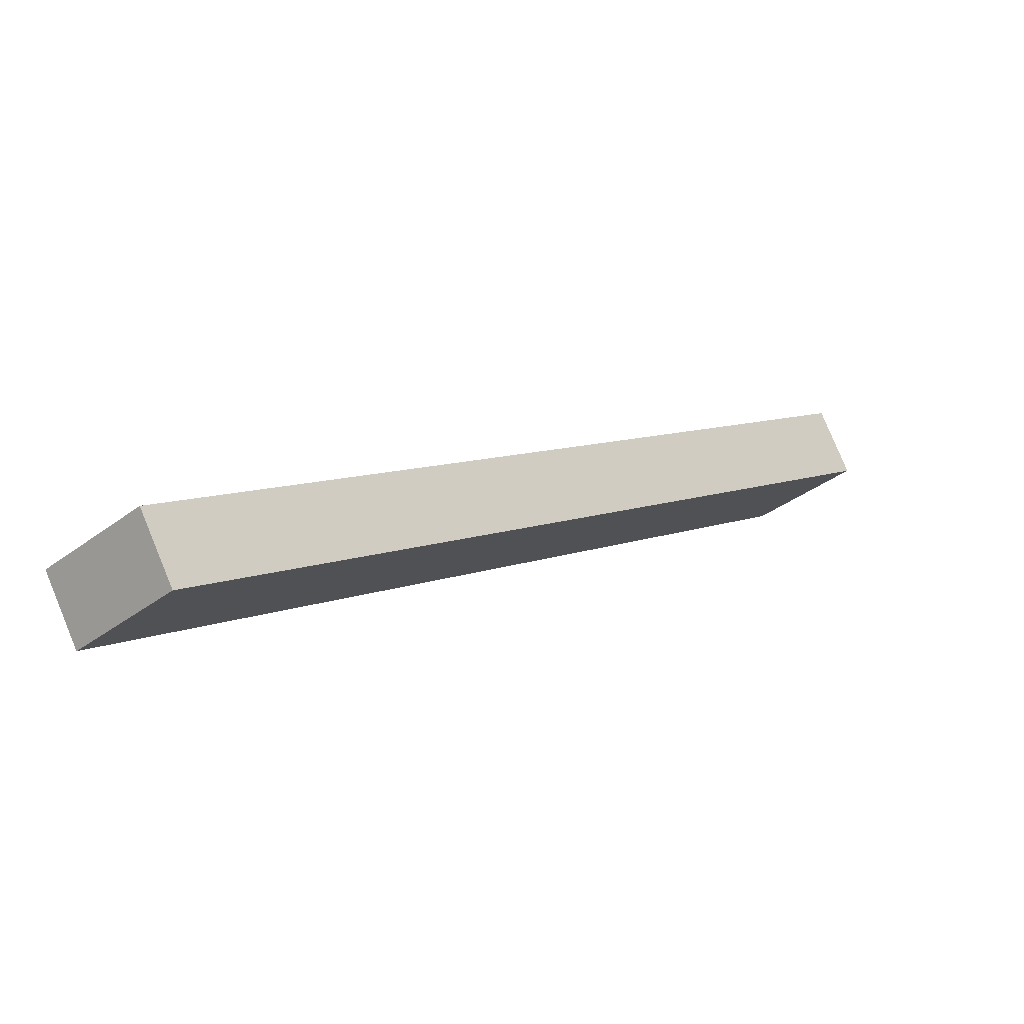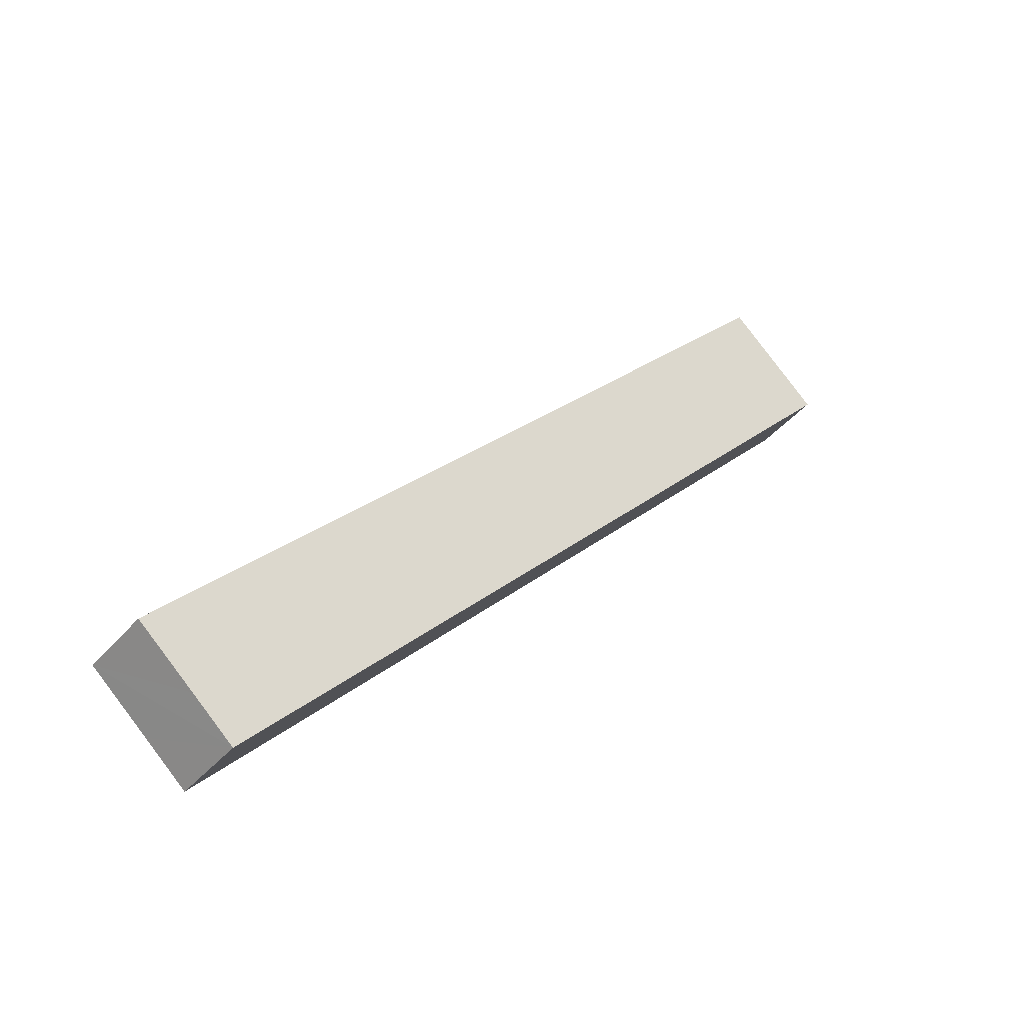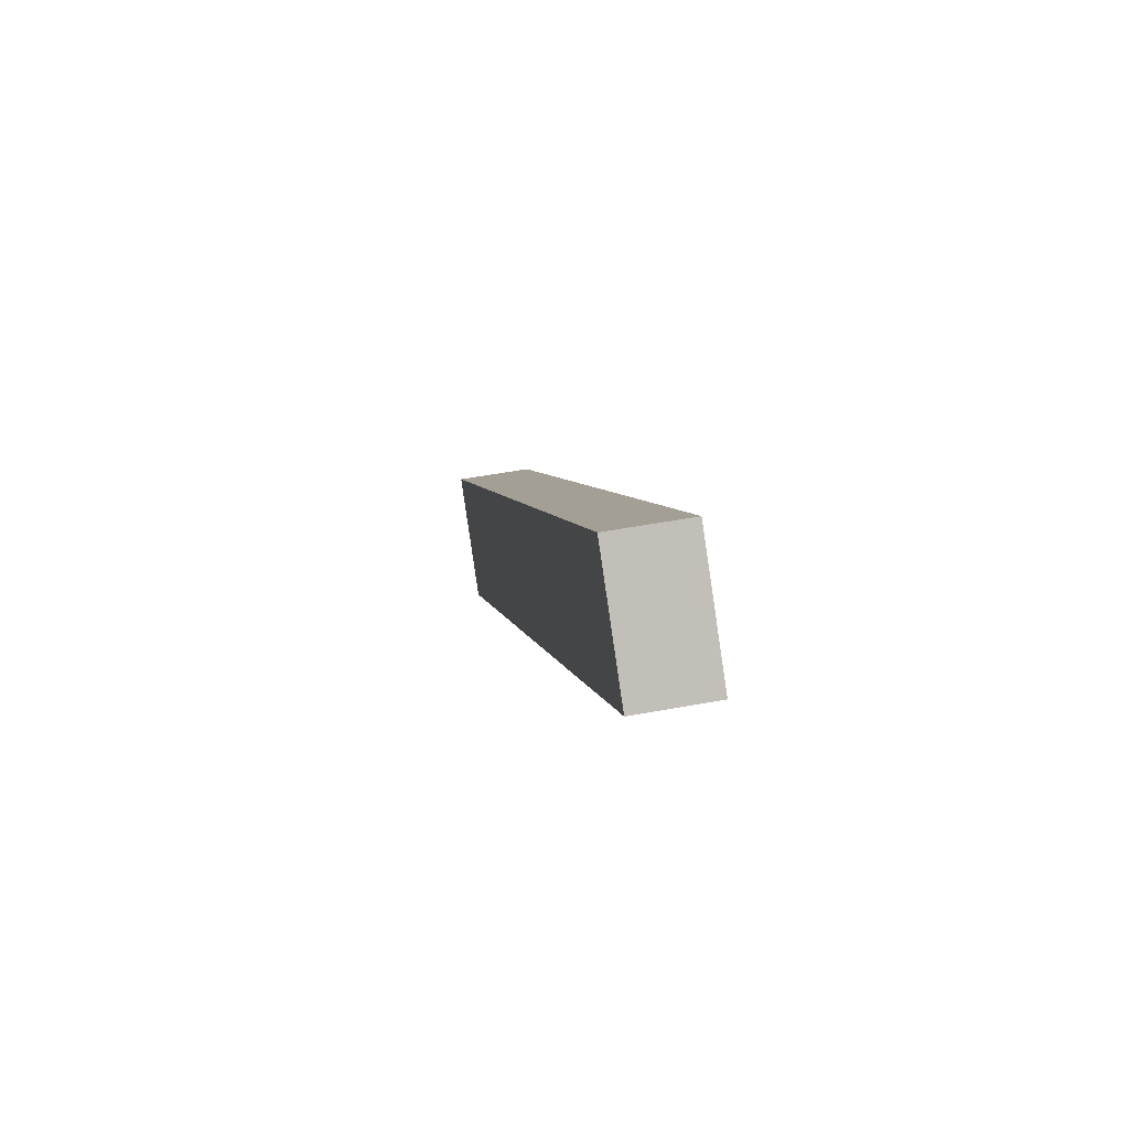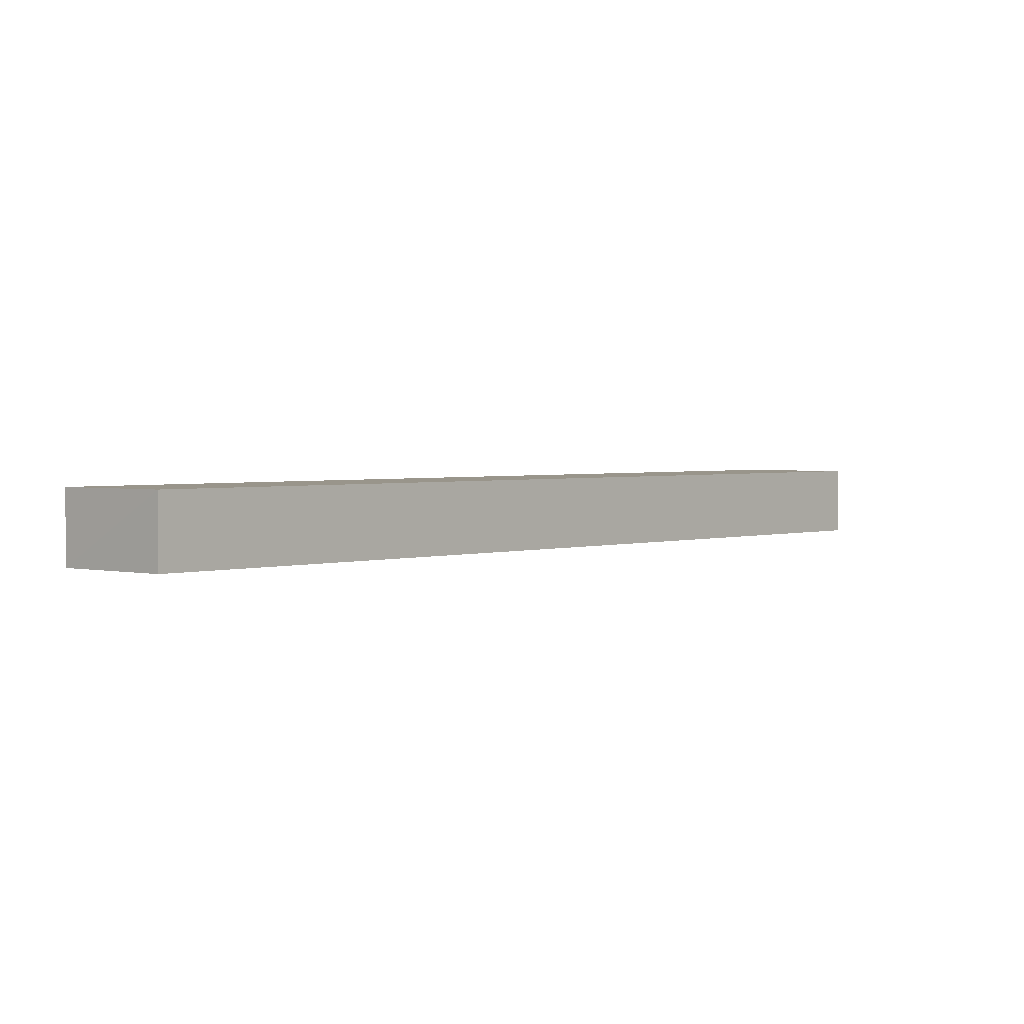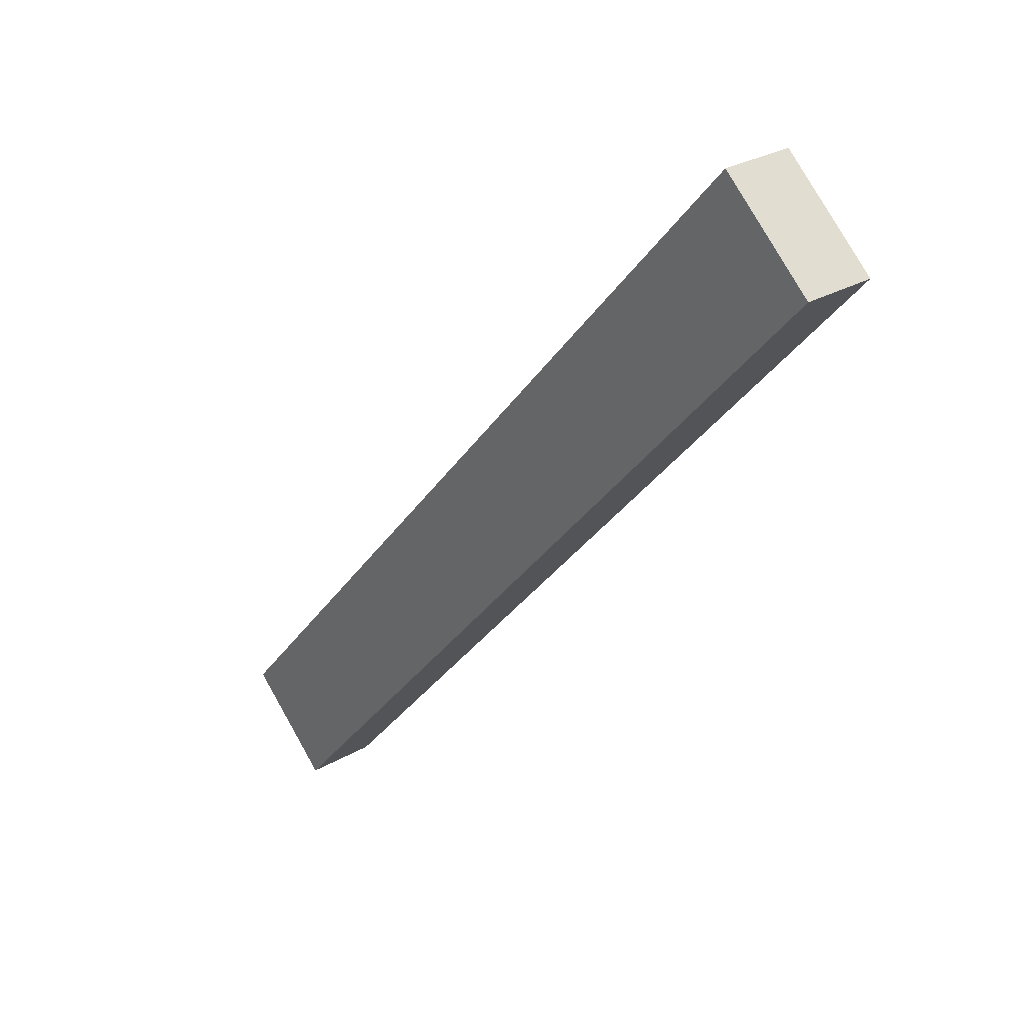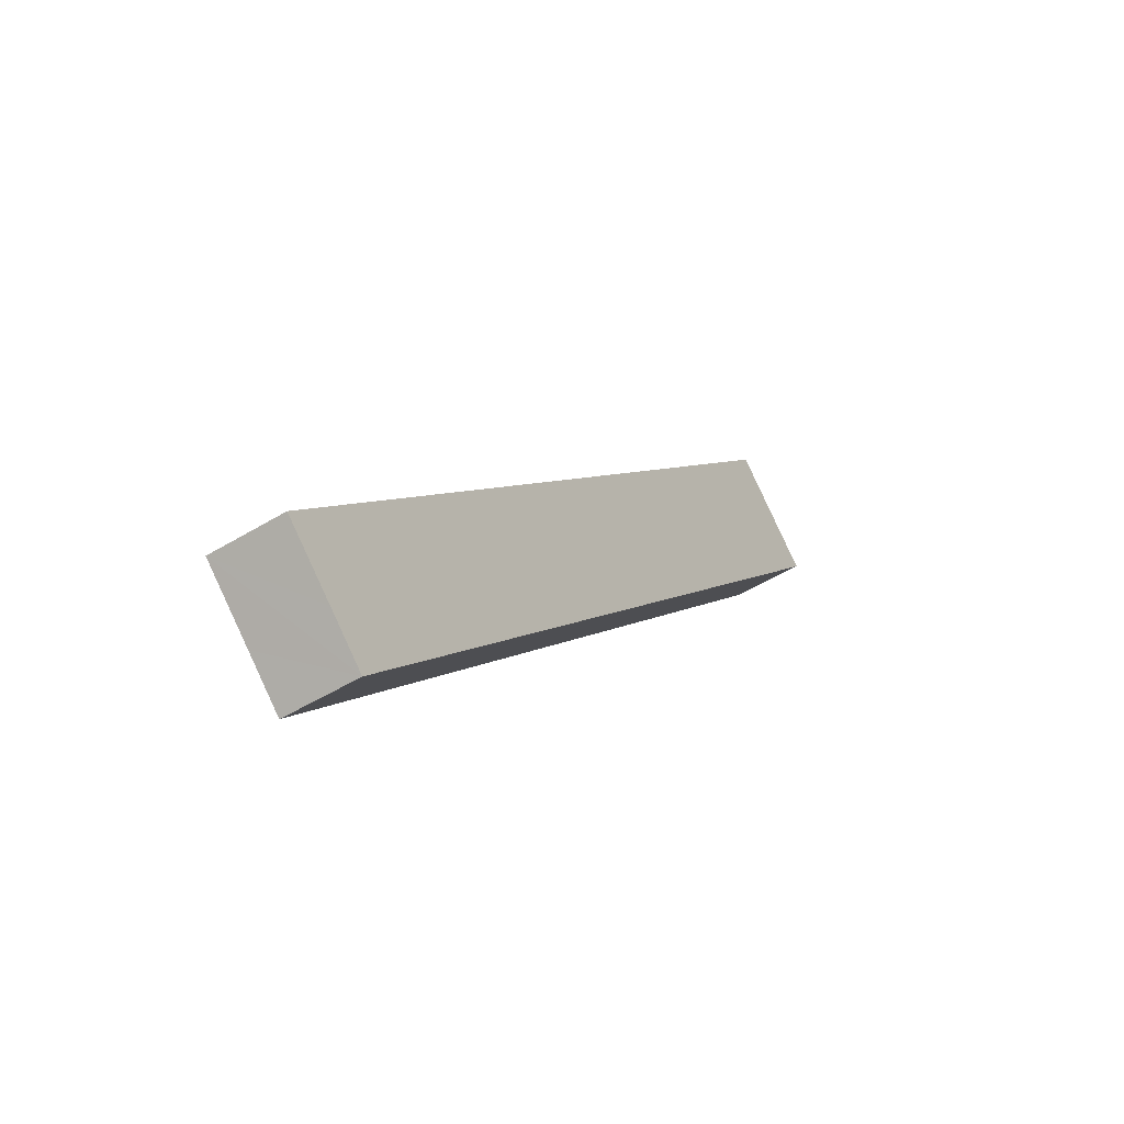
<metadata>
{"format":"obj","ext":"obj","renderer":"f3d","projection":"perspective","resolution":1024,"background":"white","views":[{"elev":79.1,"azim":157.6,"up":"+Z"},{"elev":-42.8,"azim":-37.1,"up":"+Z"},{"elev":53.6,"azim":78.9,"up":"+Z"},{"elev":2.2,"azim":-98.1,"up":"+Y"},{"elev":28.5,"azim":49.2,"up":"+Z"},{"elev":-50.1,"azim":-56.1,"up":"+Z"}]}
</metadata>
<code>
v  3.5 4.597 -3.042
v  50.28 4.597 45.97
v  6.065 4.597 -5.288
v  44.2 4.597 51.29
v  0 4.597 2.815e-16
v  50.28 -2.815e-15 45.97
v  6.065 3.238e-16 -5.288
v  3.5 1.863e-16 -3.042
v  0 0 0
v  44.2 -3.14e-15 51.29
g defaultobject
f 1 2 3
f 2 1 4
f 4 1 5
f 6 3 2
f 3 6 7
f 7 1 3
f 1 7 5
f 5 7 8
f 5 8 9
f 9 4 5
f 4 9 10
f 10 2 4
f 2 10 6
f 10 7 6
f 7 10 8
f 8 10 9

</code>
